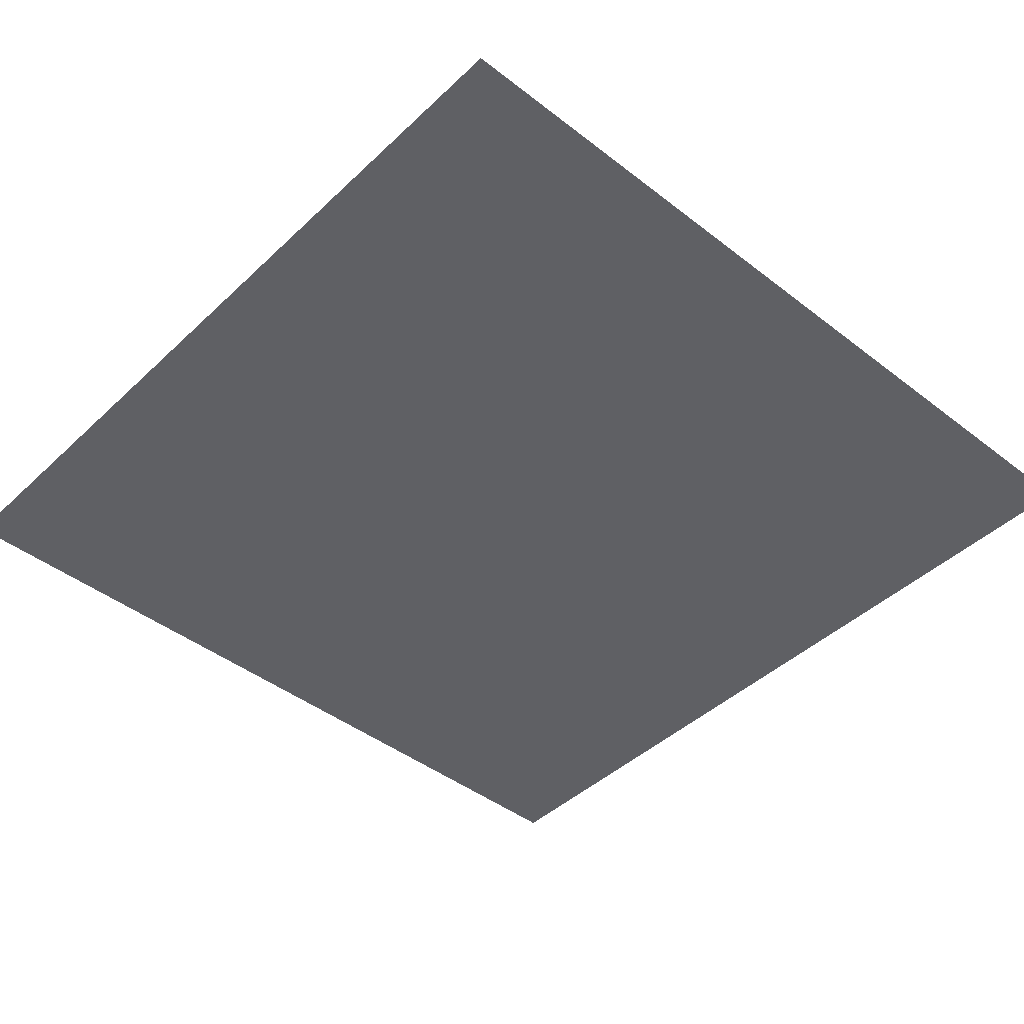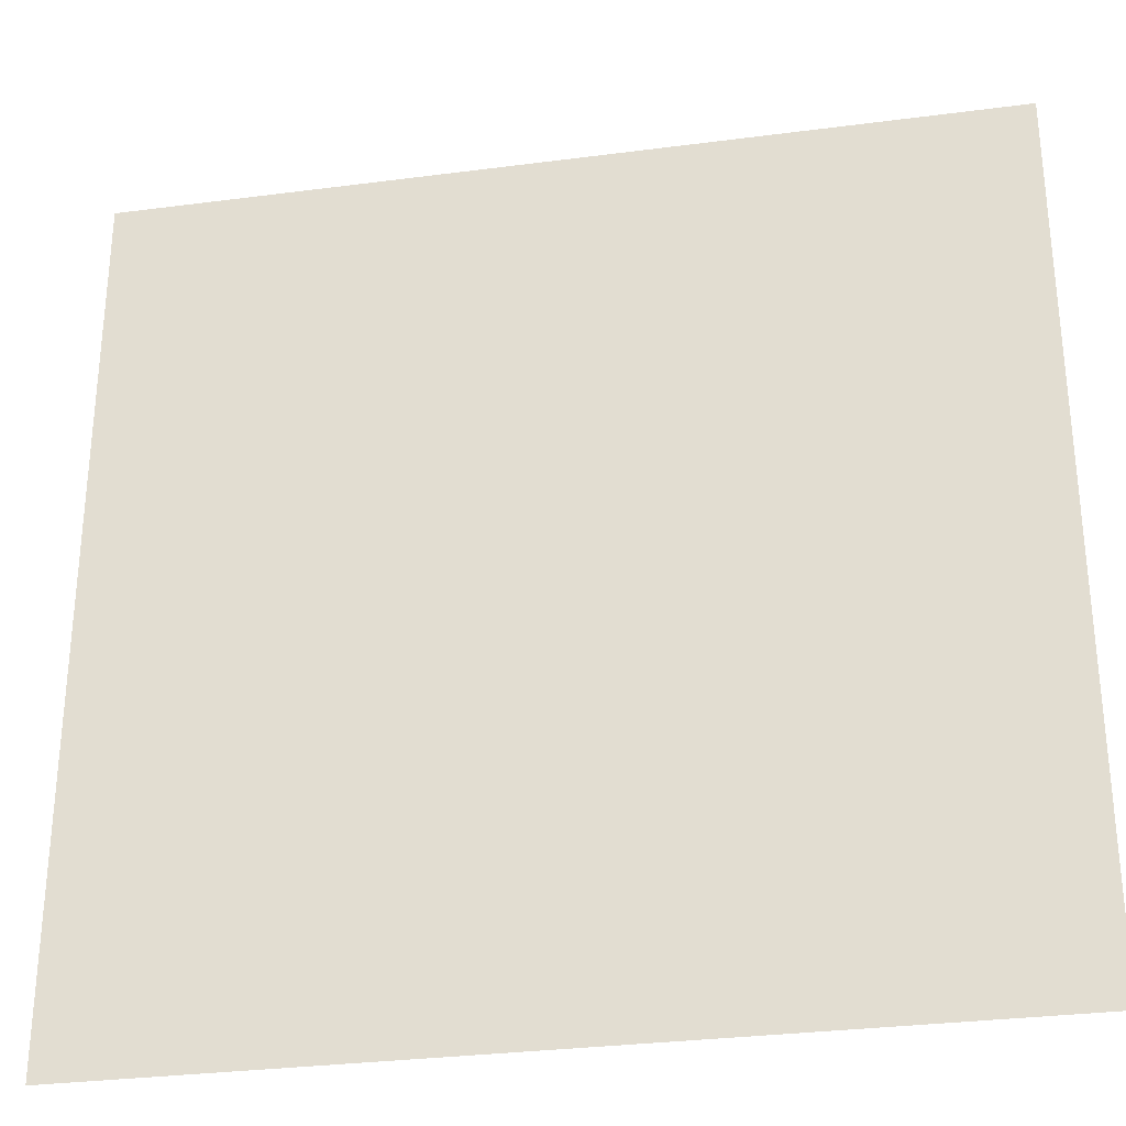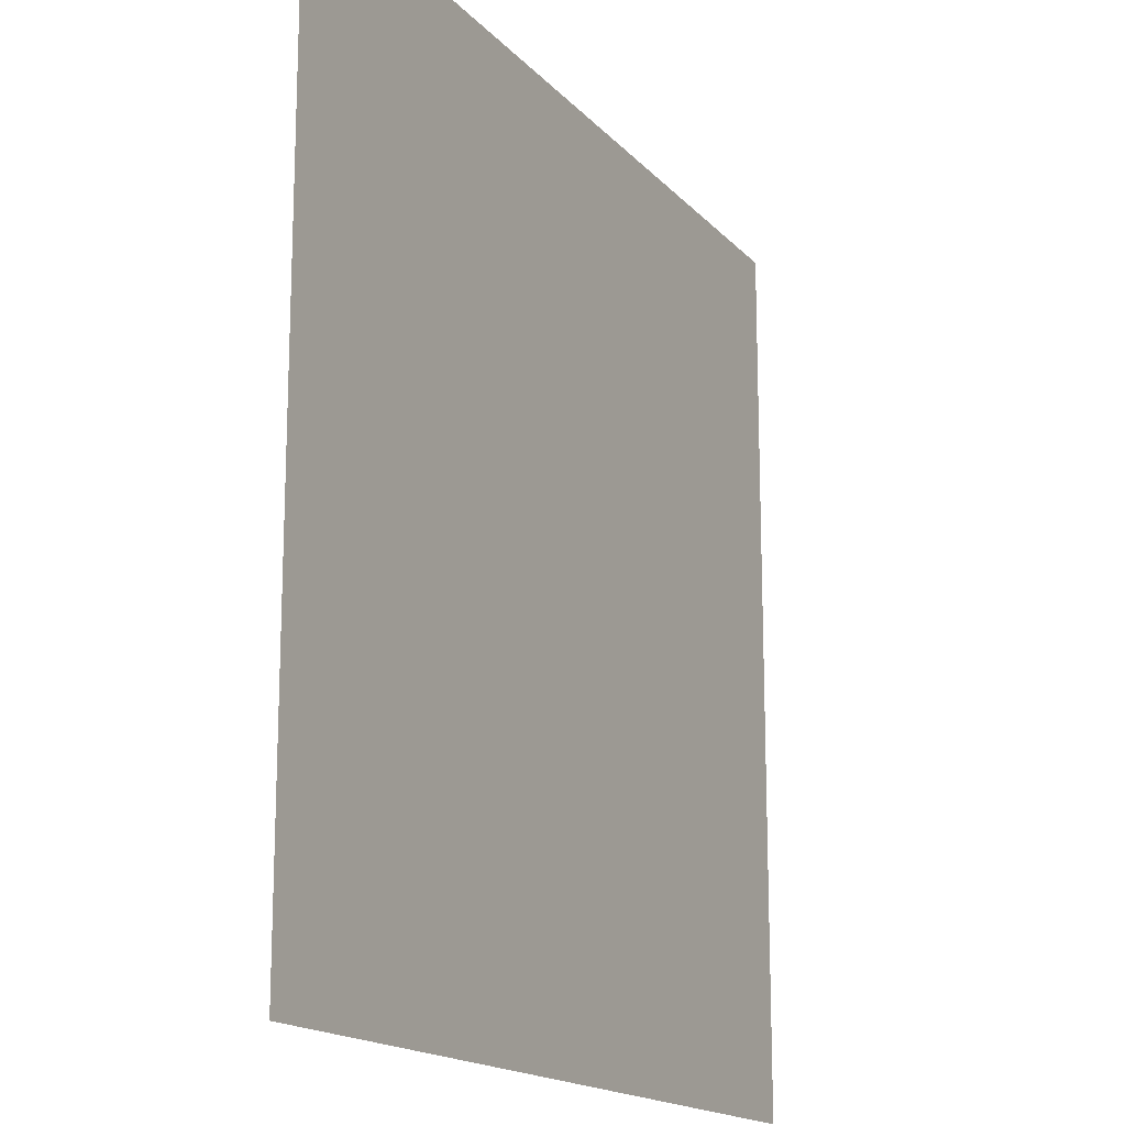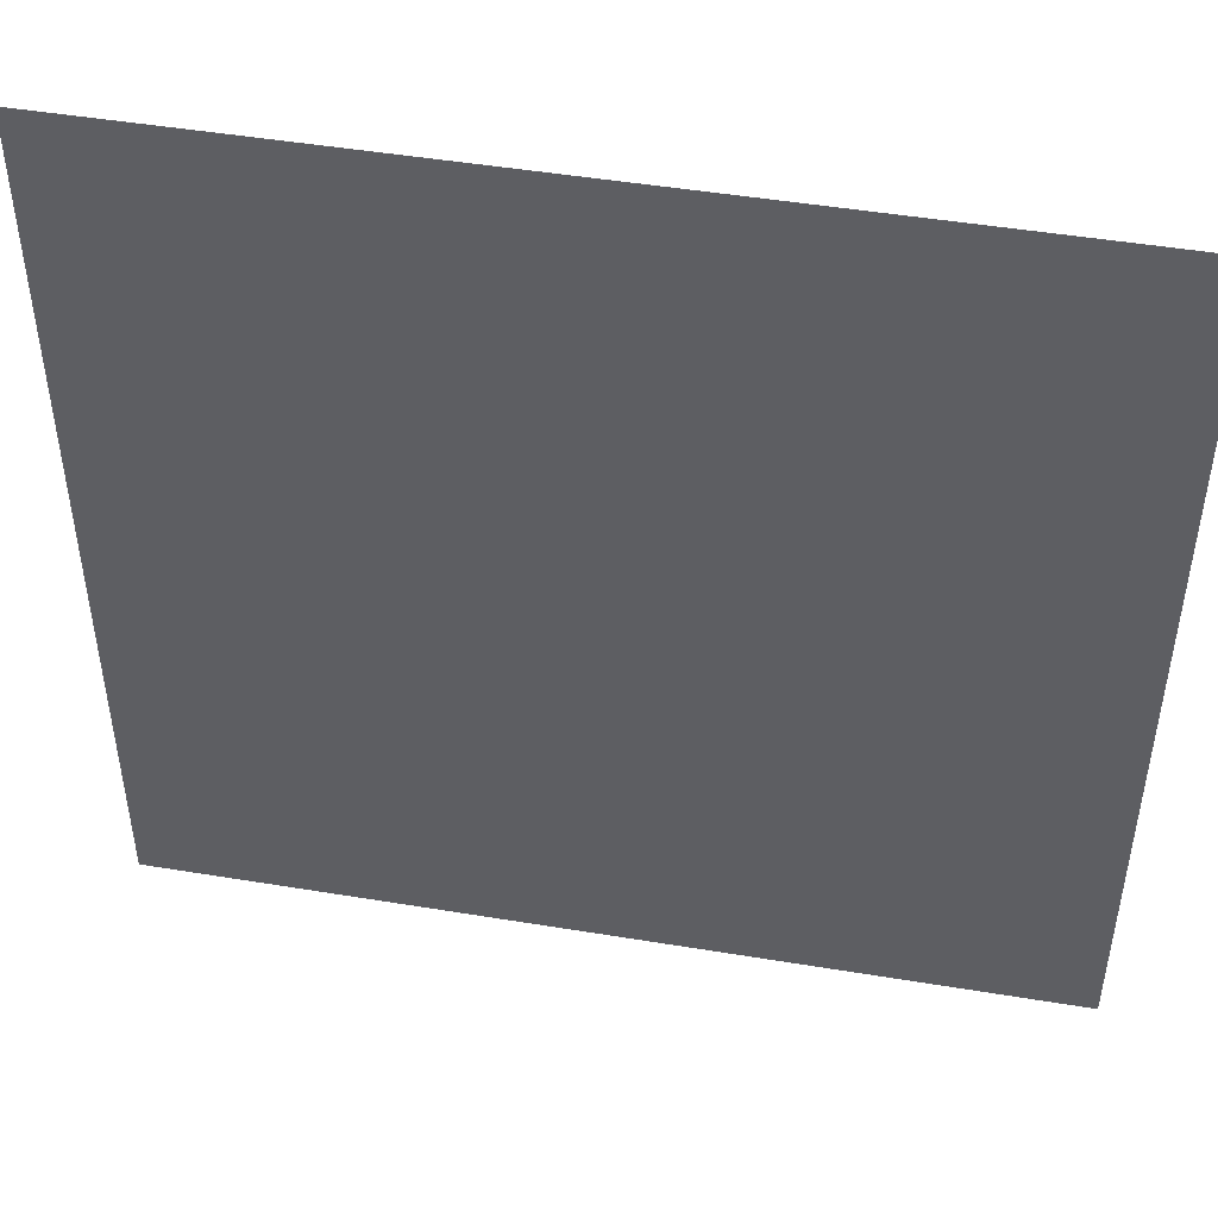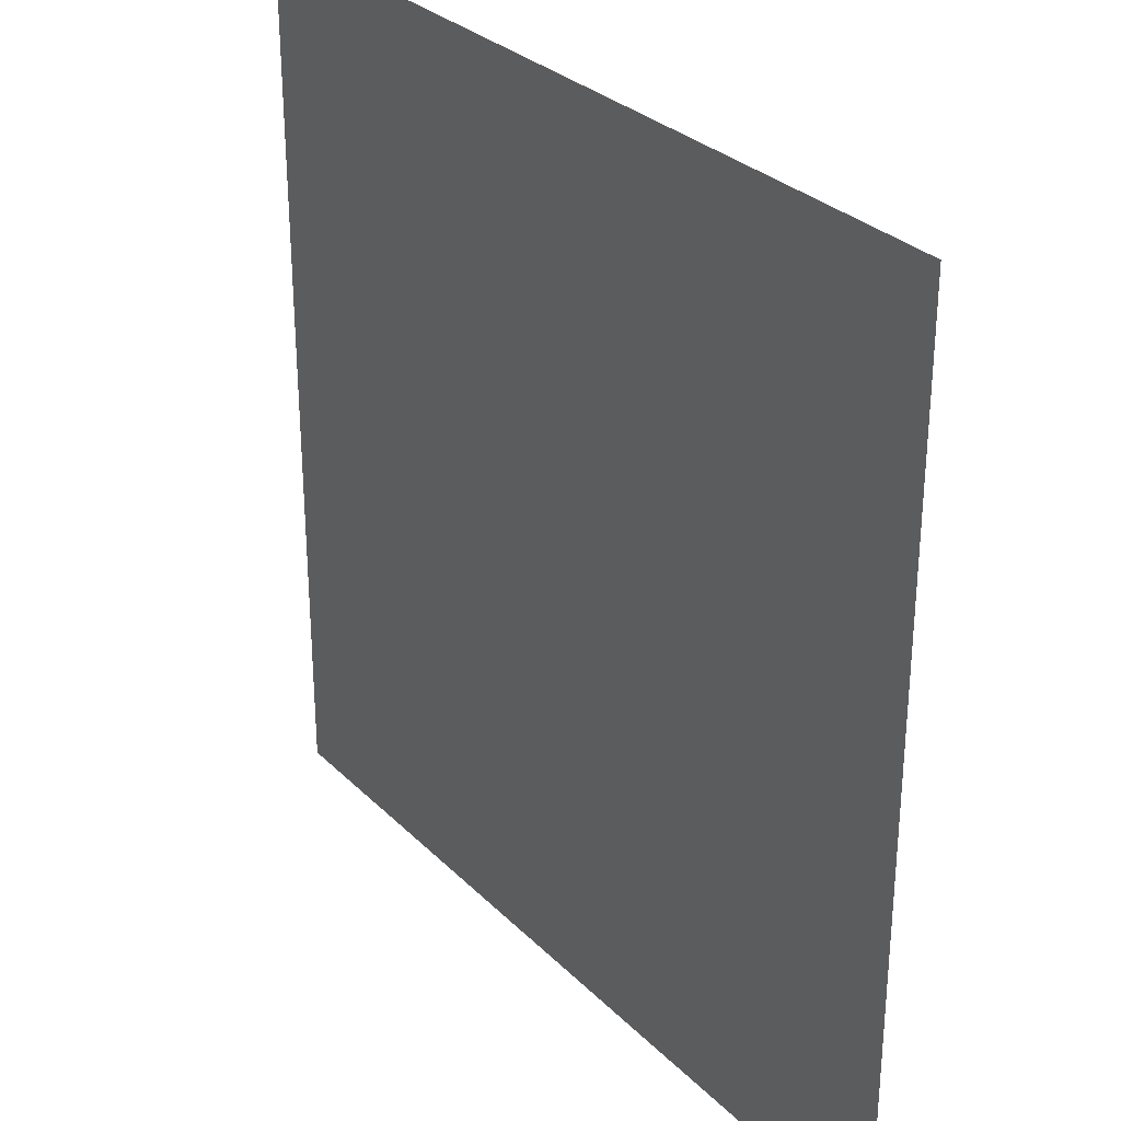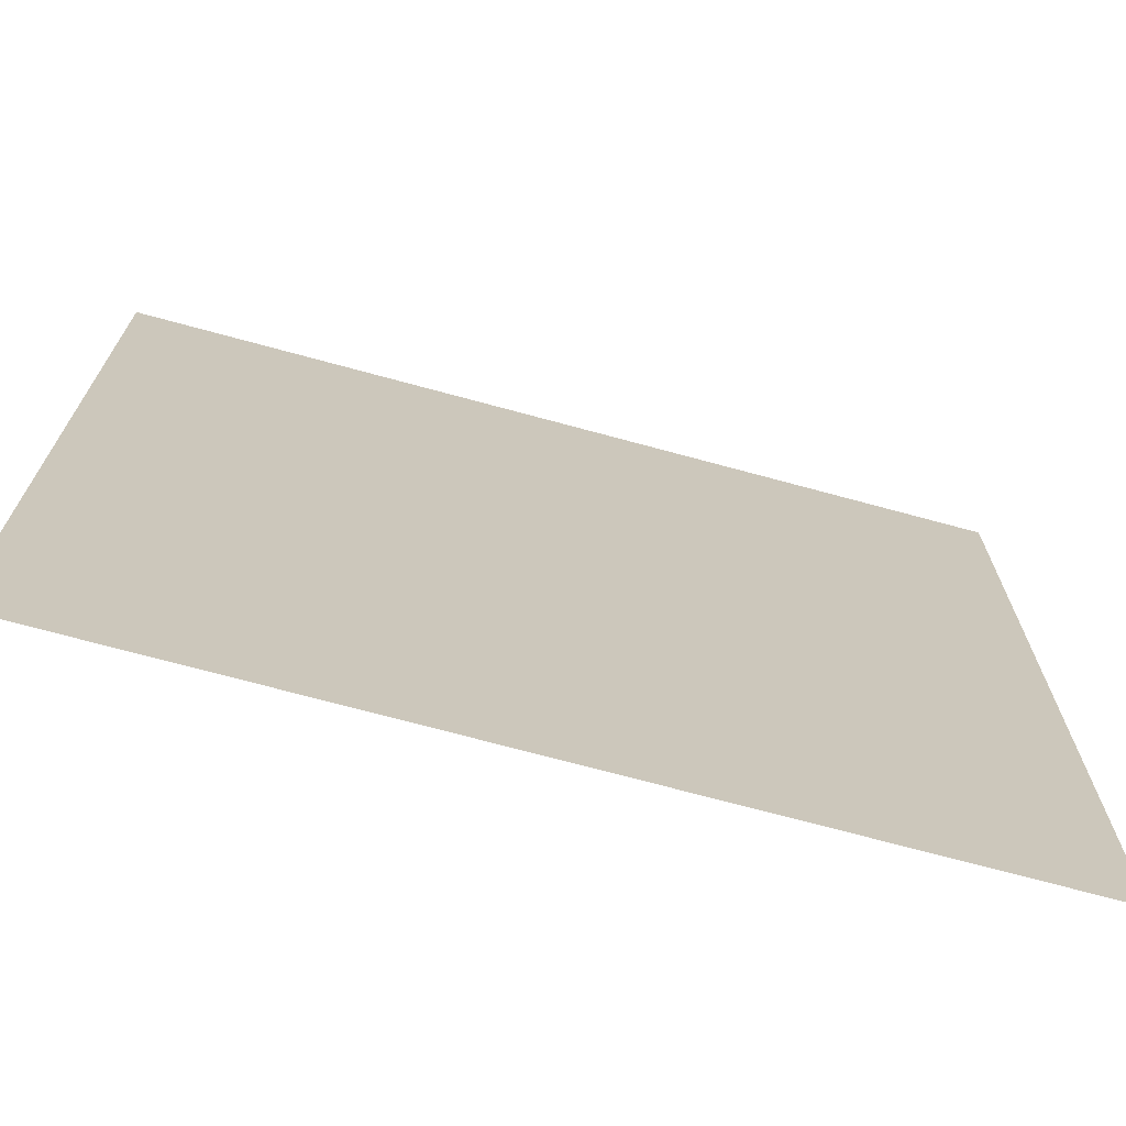
<metadata>
{"format":"obj","ext":"obj","renderer":"f3d","projection":"perspective","resolution":1024,"background":"white","views":[{"elev":-43.7,"azim":47.7,"up":"+Y"},{"elev":-30.6,"azim":10.7,"up":"+Z"},{"elev":-16.4,"azim":-63.0,"up":"+Z"},{"elev":48.0,"azim":10.5,"up":"+Z"},{"elev":30.0,"azim":54.4,"up":"+Z"},{"elev":-71.4,"azim":-15.2,"up":"+Z"}]}
</metadata>
<code>
v 715.3 0 715.5
v -715.3 0 715.5
v 715.3 0 -715.5
v -715.3 0 -715.5
f 2 1 3 4

</code>
